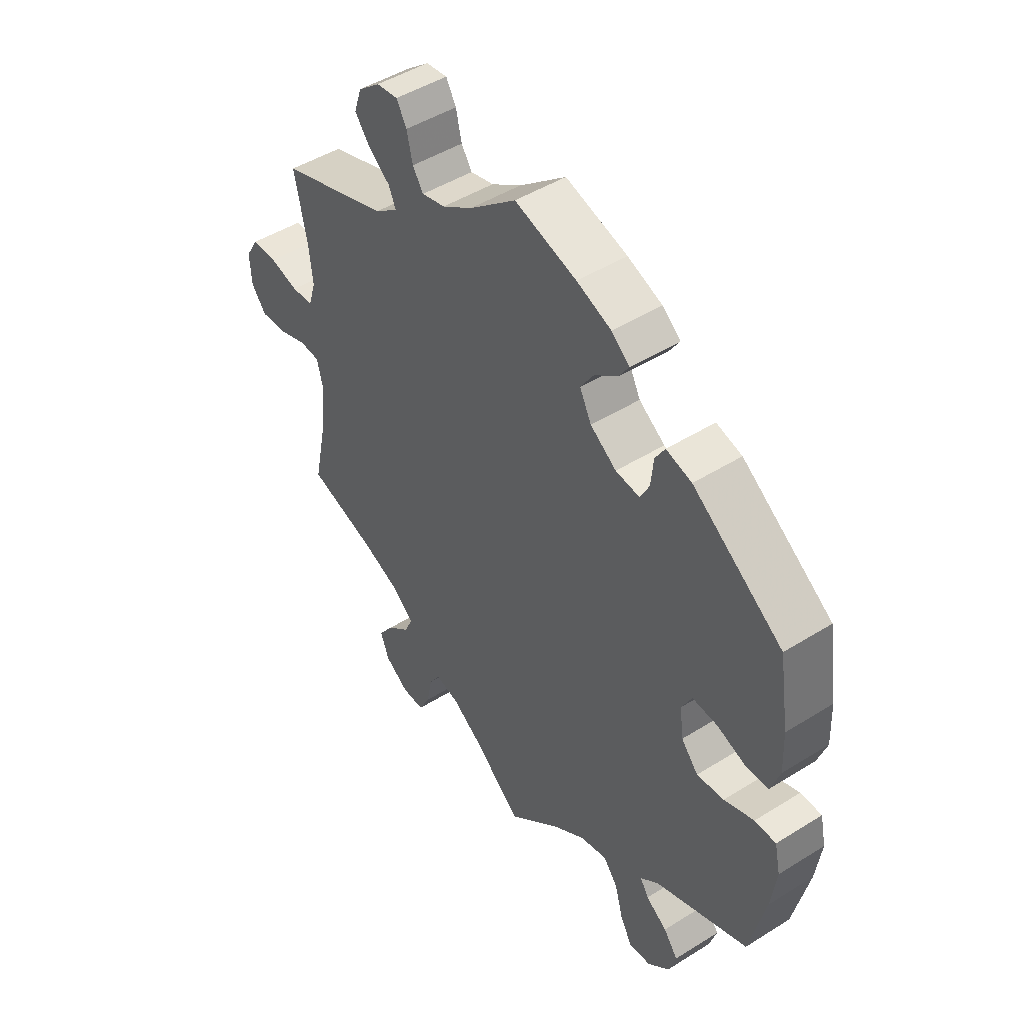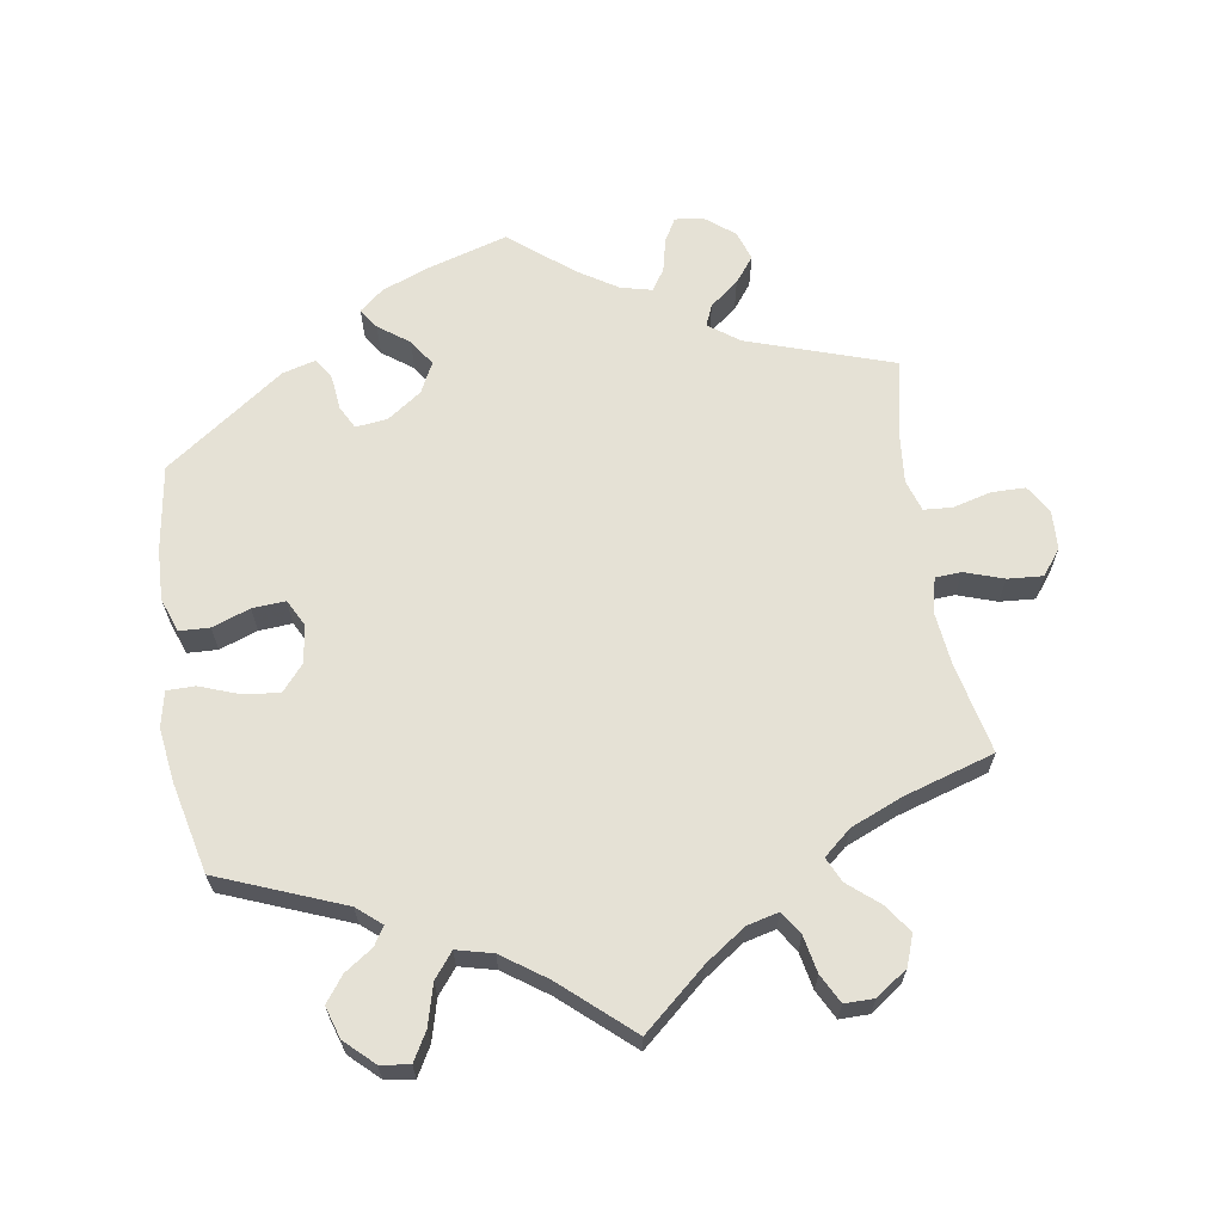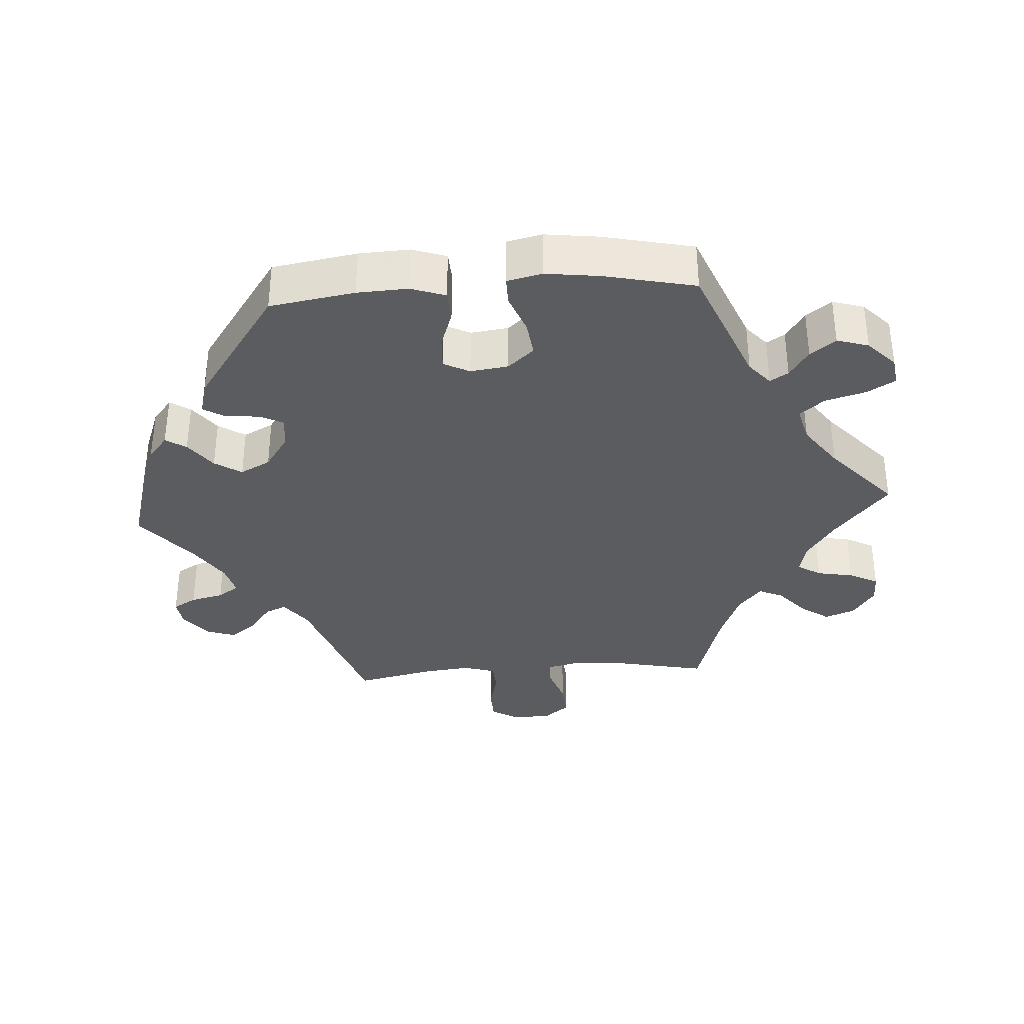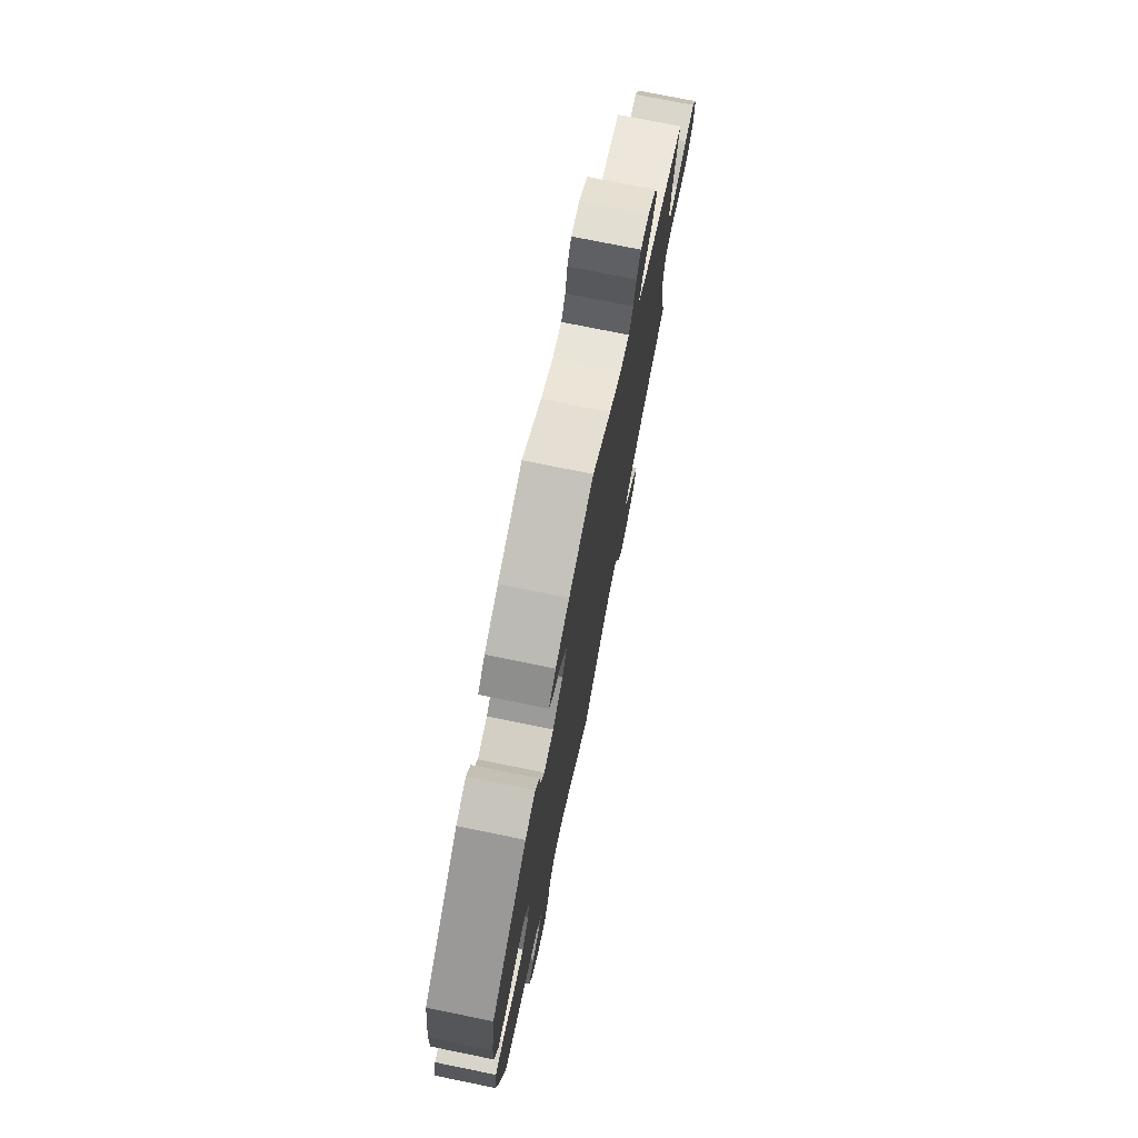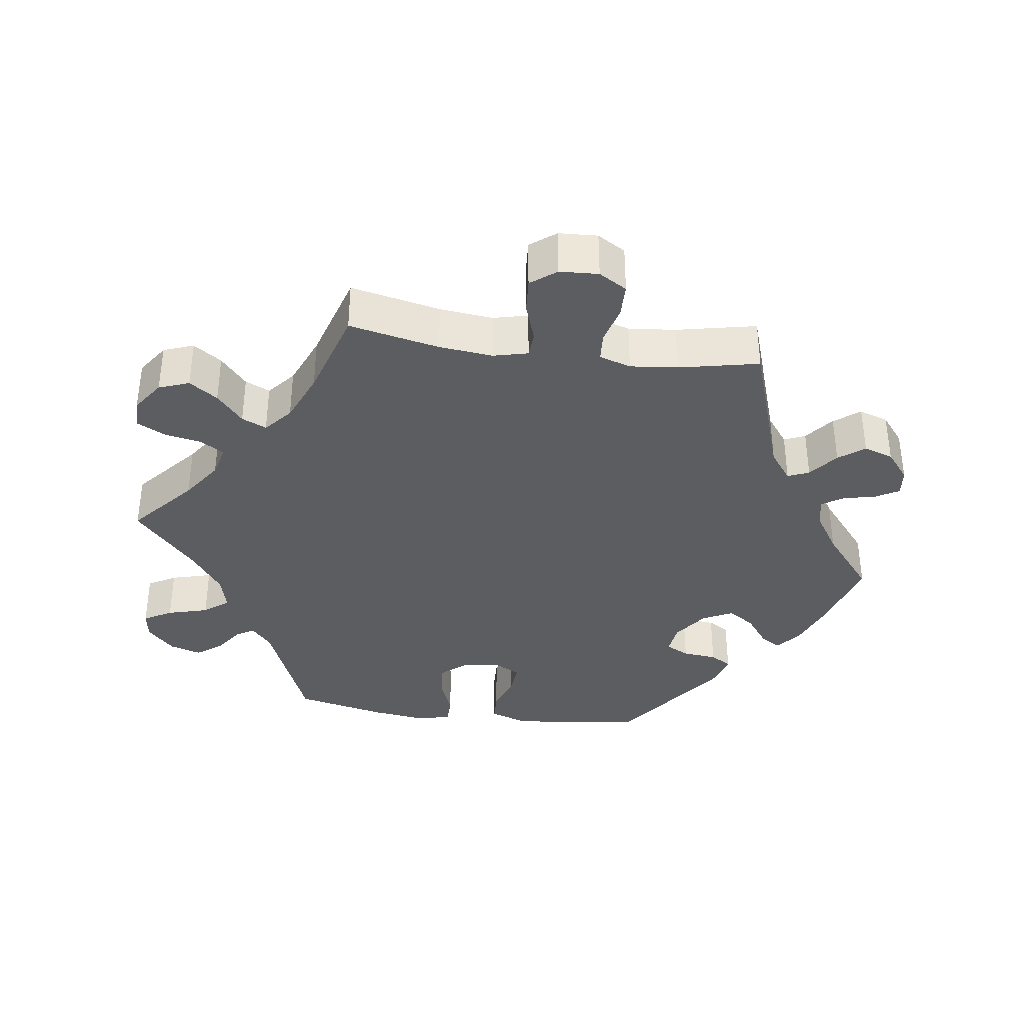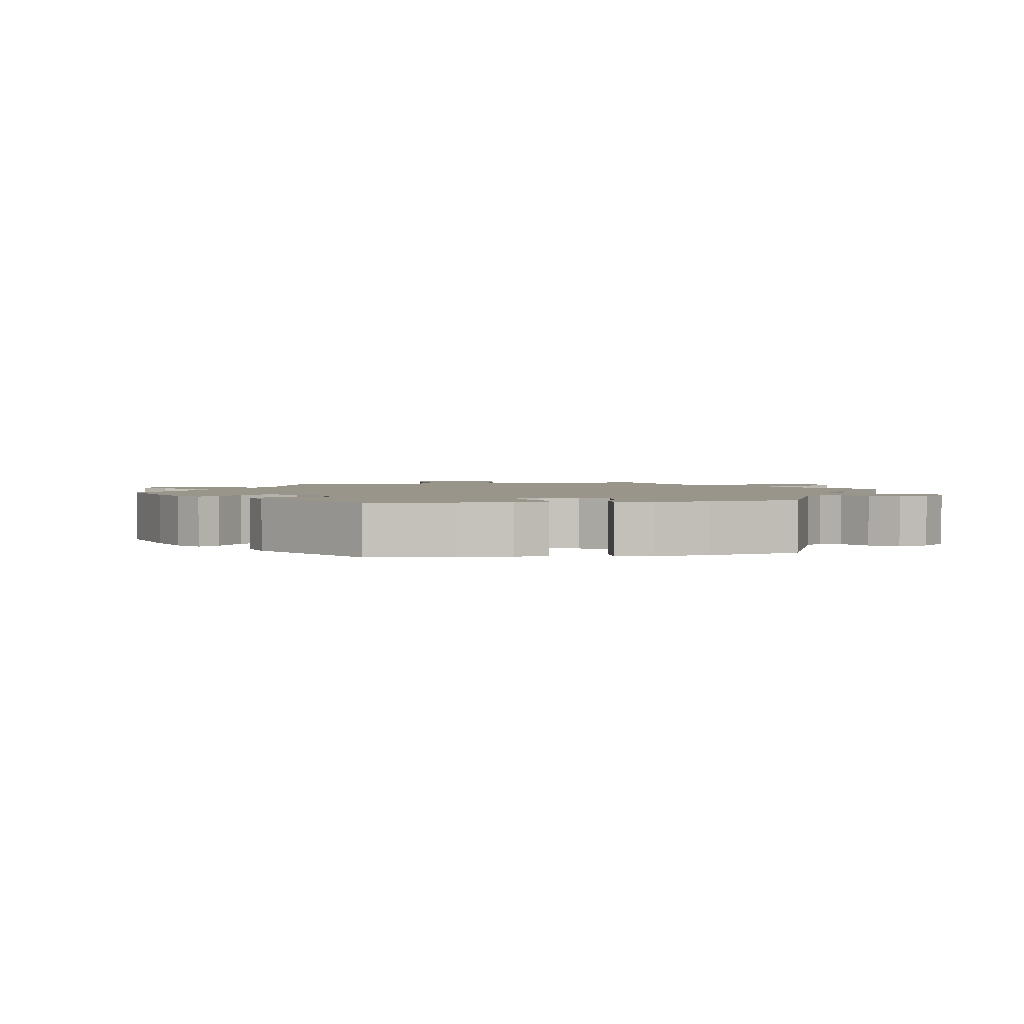
<metadata>
{"format":"obj","ext":"obj","renderer":"f3d","projection":"perspective","resolution":1024,"background":"white","views":[{"elev":47.2,"azim":54.7,"up":"+Z"},{"elev":65.0,"azim":170.7,"up":"+Y"},{"elev":-34.9,"azim":94.1,"up":"+Y"},{"elev":75.0,"azim":101.5,"up":"+Z"},{"elev":-36.1,"azim":-98.0,"up":"+Y"},{"elev":2.2,"azim":80.3,"up":"+Y"}]}
</metadata>
<code>
v -0.09 0.07 -0.501
v -0.147 0.07 -0.462
v -0.192 0.07 -0.451
v -0.213 0.07 -0.484
v -0.223 0.07 -0.536
v -0.244 0.07 -0.577
v -0.286 0.07 -0.577
v -0.331 0.07 -0.546
v -0.347 0.07 -0.503
v -0.319 0.07 -0.463
v -0.276 0.07 -0.426
v -0.26 0.07 -0.391
v -0.299 0.07 -0.358
v -0.372 0.07 -0.328
v -0.501 0.07 -0.289
v -0.474 0.07 -0.161
v -0.466 0.07 -0.085
v -0.478 0.07 -0.036
v -0.515 0.07 -0.034
v -0.57 0.07 -0.053
v -0.62 0.07 -0.057
v -0.648 0.07 -0.021
v -0.651 0.07 0.034
v -0.627 0.07 0.074
v -0.579 0.07 0.075
v -0.525 0.07 0.061
v -0.484 0.07 0.064
v -0.47 0.07 0.109
v -0.477 0.07 0.176
v -0.501 0.07 0.289
v -0.295 0.07 0.359
v -0.252 0.07 0.391
v -0.265 0.07 0.421
v -0.306 0.07 0.453
v -0.334 0.07 0.489
v -0.32 0.07 0.531
v -0.279 0.07 0.564
v -0.239 0.07 0.569
v -0.22 0.07 0.536
v -0.209 0.07 0.489
v -0.189 0.07 0.459
v -0.145 0.07 0.47
v -0.089 0.07 0.506
v -0.001 0.07 0.578
v 0.115 0.07 0.544
v 0.18 0.07 0.519
v 0.214 0.07 0.491
v 0.195 0.07 0.462
v 0.152 0.07 0.43
v 0.127 0.07 0.392
v 0.149 0.07 0.349
v 0.198 0.07 0.315
v 0.243 0.07 0.31
v 0.26 0.07 0.343
v 0.265 0.07 0.392
v 0.283 0.07 0.422
v 0.331 0.07 0.409
v 0.5 0.07 0.289
v 0.519 0.07 0.168
v 0.522 0.07 0.096
v 0.505 0.07 0.047
v 0.462 0.07 0.045
v 0.408 0.07 0.064
v 0.361 0.07 0.067
v 0.342 0.07 0.03
v 0.349 0.07 -0.024
v 0.381 0.07 -0.061
v 0.432 0.07 -0.055
v 0.488 0.07 -0.034
v 0.528 0.07 -0.034
v 0.539 0.07 -0.084
v 0.529 0.07 -0.16
v 0.5 0.07 -0.289
v 0.324 0.07 -0.36
v 0.29 0.07 -0.389
v 0.306 0.07 -0.415
v 0.346 0.07 -0.442
v 0.373 0.07 -0.478
v 0.359 0.07 -0.523
v 0.319 0.07 -0.561
v 0.278 0.07 -0.567
v 0.255 0.07 -0.527
v 0.239 0.07 -0.469
v 0.211 0.07 -0.434
v 0.16 0.07 -0.447
v 0.098 0.07 -0.491
v 0 0.07 -0.578
v -0.09 0 -0.501
v -0.147 0 -0.462
v -0.192 0 -0.451
v -0.213 0 -0.484
v -0.223 0 -0.536
v -0.244 0 -0.577
v -0.286 0 -0.577
v -0.331 0 -0.546
v -0.347 0 -0.503
v -0.319 0 -0.463
v -0.276 0 -0.426
v -0.26 0 -0.391
v -0.299 0 -0.358
v -0.372 0 -0.328
v -0.501 0 -0.289
v -0.474 0 -0.161
v -0.466 0 -0.085
v -0.478 0 -0.036
v -0.515 0 -0.034
v -0.57 0 -0.053
v -0.62 0 -0.057
v -0.648 0 -0.021
v -0.651 0 0.034
v -0.627 0 0.074
v -0.579 0 0.075
v -0.525 0 0.061
v -0.484 0 0.064
v -0.47 0 0.109
v -0.477 0 0.176
v -0.501 0 0.289
v -0.295 0 0.359
v -0.252 0 0.391
v -0.265 0 0.421
v -0.306 0 0.453
v -0.334 0 0.489
v -0.32 0 0.531
v -0.279 0 0.564
v -0.239 0 0.569
v -0.22 0 0.536
v -0.209 0 0.489
v -0.189 0 0.459
v -0.145 0 0.47
v -0.089 0 0.506
v -0.001 0 0.578
v 0.115 0 0.544
v 0.18 0 0.519
v 0.214 0 0.491
v 0.195 0 0.462
v 0.152 0 0.43
v 0.127 0 0.392
v 0.149 0 0.349
v 0.198 0 0.315
v 0.243 0 0.31
v 0.26 0 0.343
v 0.265 0 0.392
v 0.283 0 0.422
v 0.331 0 0.409
v 0.5 0 0.289
v 0.519 0 0.168
v 0.522 0 0.096
v 0.505 0 0.047
v 0.462 0 0.045
v 0.408 0 0.064
v 0.361 0 0.067
v 0.342 0 0.03
v 0.349 0 -0.024
v 0.381 0 -0.061
v 0.432 0 -0.055
v 0.488 0 -0.034
v 0.528 0 -0.034
v 0.539 0 -0.084
v 0.529 0 -0.16
v 0.5 0 -0.289
v 0.324 0 -0.36
v 0.29 0 -0.389
v 0.306 0 -0.415
v 0.346 0 -0.442
v 0.373 0 -0.478
v 0.359 0 -0.523
v 0.319 0 -0.561
v 0.278 0 -0.567
v 0.255 0 -0.527
v 0.239 0 -0.469
v 0.211 0 -0.434
v 0.16 0 -0.447
v 0.098 0 -0.491
v 0 0 -0.578
f 86 87 1
f 85 86 1 2
f 84 85 2 3
f 80 81 82 83
f 80 83 84
f 79 80 84
f 76 77 78 79
f 75 76 79 84
f 74 75 84 3
f 72 73 74 3
f 68 69 70 71
f 67 68 71 72
f 60 61 62 63
f 60 63 64
f 59 60 64
f 58 59 64
f 57 58 64
f 54 55 56 57
f 53 54 57 64
f 52 53 64 65
f 46 47 48 49
f 46 49 50
f 43 44 45 46
f 42 43 46 50
f 41 42 50 51
f 37 38 39 40
f 37 40 41
f 36 37 41
f 33 34 35 36
f 33 36 41
f 32 33 41 51
f 29 30 31
f 28 29 31 32
f 27 28 32 51
f 23 24 25 26
f 23 26 27
f 22 23 27
f 19 20 21 22
f 18 19 22 27
f 17 18 27 51
f 14 15 16
f 13 14 16 17
f 12 13 17 51
f 8 9 10 11
f 6 7 8 11
f 4 5 6 11
f 3 4 11 12
f 67 72 3 12
f 51 52 65 66
f 12 51 66
f 12 66 67
f 88 174 173
f 89 88 173 172
f 90 89 172 171
f 170 169 168 167
f 171 170 167
f 171 167 166
f 166 165 164 163
f 171 166 163 162
f 90 171 162 161
f 90 161 160 159
f 158 157 156 155
f 159 158 155 154
f 150 149 148 147
f 151 150 147
f 151 147 146
f 151 146 145
f 151 145 144
f 144 143 142 141
f 151 144 141 140
f 152 151 140 139
f 136 135 134 133
f 137 136 133
f 133 132 131 130
f 137 133 130 129
f 138 137 129 128
f 127 126 125 124
f 128 127 124
f 128 124 123
f 123 122 121 120
f 128 123 120
f 138 128 120 119
f 118 117 116
f 119 118 116 115
f 138 119 115 114
f 113 112 111 110
f 114 113 110
f 114 110 109
f 109 108 107 106
f 114 109 106 105
f 138 114 105 104
f 103 102 101
f 104 103 101 100
f 138 104 100 99
f 98 97 96 95
f 98 95 94 93
f 98 93 92 91
f 99 98 91 90
f 99 90 159 154
f 153 152 139 138
f 153 138 99
f 154 153 99
f 1 88 89 2
f 2 89 90 3
f 3 90 91 4
f 4 91 92 5
f 5 92 93 6
f 6 93 94 7
f 7 94 95 8
f 8 95 96 9
f 9 96 97 10
f 10 97 98 11
f 11 98 99 12
f 12 99 100 13
f 13 100 101 14
f 14 101 102 15
f 15 102 103 16
f 16 103 104 17
f 17 104 105 18
f 18 105 106 19
f 19 106 107 20
f 20 107 108 21
f 21 108 109 22
f 22 109 110 23
f 23 110 111 24
f 24 111 112 25
f 25 112 113 26
f 26 113 114 27
f 27 114 115 28
f 28 115 116 29
f 29 116 117 30
f 30 117 118 31
f 31 118 119 32
f 32 119 120 33
f 33 120 121 34
f 34 121 122 35
f 35 122 123 36
f 36 123 124 37
f 37 124 125 38
f 38 125 126 39
f 39 126 127 40
f 40 127 128 41
f 41 128 129 42
f 42 129 130 43
f 43 130 131 44
f 44 131 132 45
f 45 132 133 46
f 46 133 134 47
f 47 134 135 48
f 48 135 136 49
f 49 136 137 50
f 50 137 138 51
f 51 138 139 52
f 52 139 140 53
f 53 140 141 54
f 54 141 142 55
f 55 142 143 56
f 56 143 144 57
f 57 144 145 58
f 58 145 146 59
f 59 146 147 60
f 60 147 148 61
f 61 148 149 62
f 62 149 150 63
f 63 150 151 64
f 64 151 152 65
f 65 152 153 66
f 66 153 154 67
f 67 154 155 68
f 68 155 156 69
f 69 156 157 70
f 70 157 158 71
f 71 158 159 72
f 72 159 160 73
f 73 160 161 74
f 74 161 162 75
f 75 162 163 76
f 76 163 164 77
f 77 164 165 78
f 78 165 166 79
f 79 166 167 80
f 80 167 168 81
f 81 168 169 82
f 82 169 170 83
f 83 170 171 84
f 84 171 172 85
f 85 172 173 86
f 86 173 174 87
f 87 174 88 1

</code>
